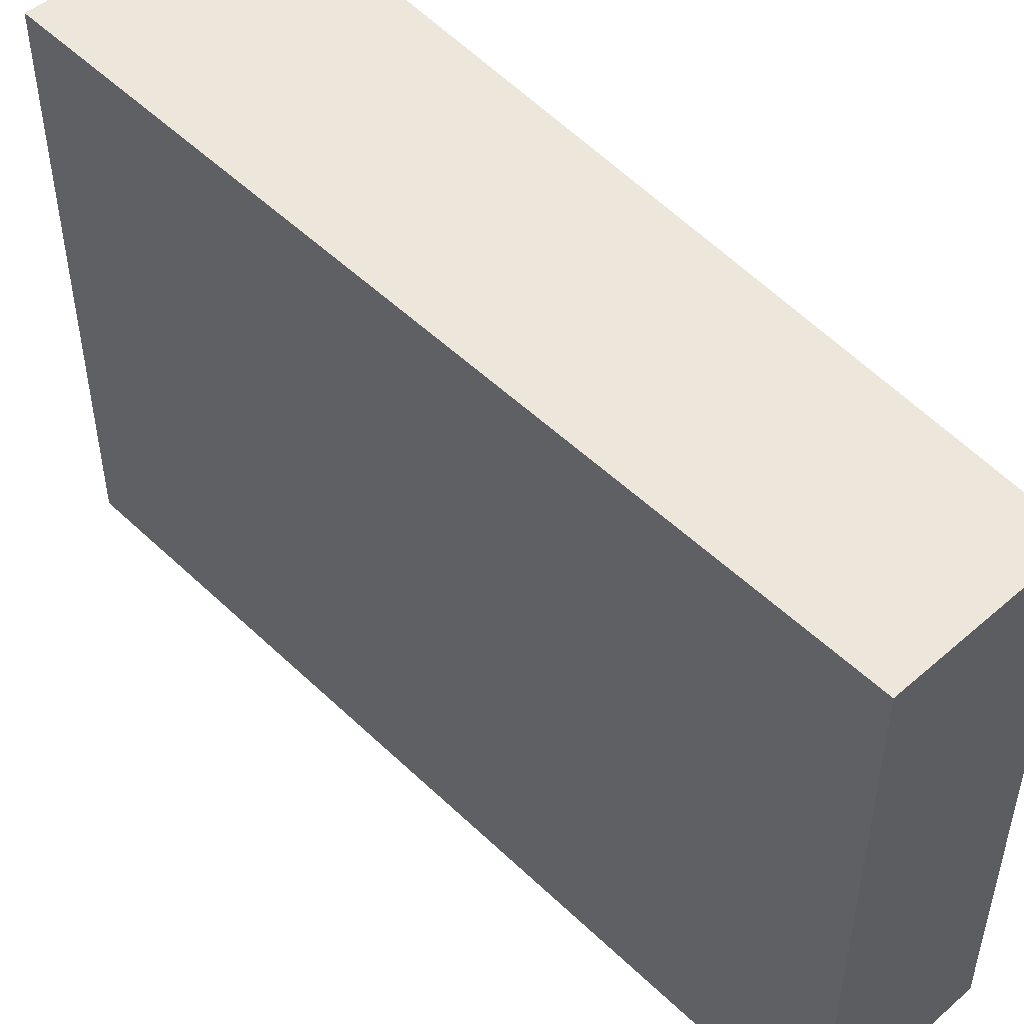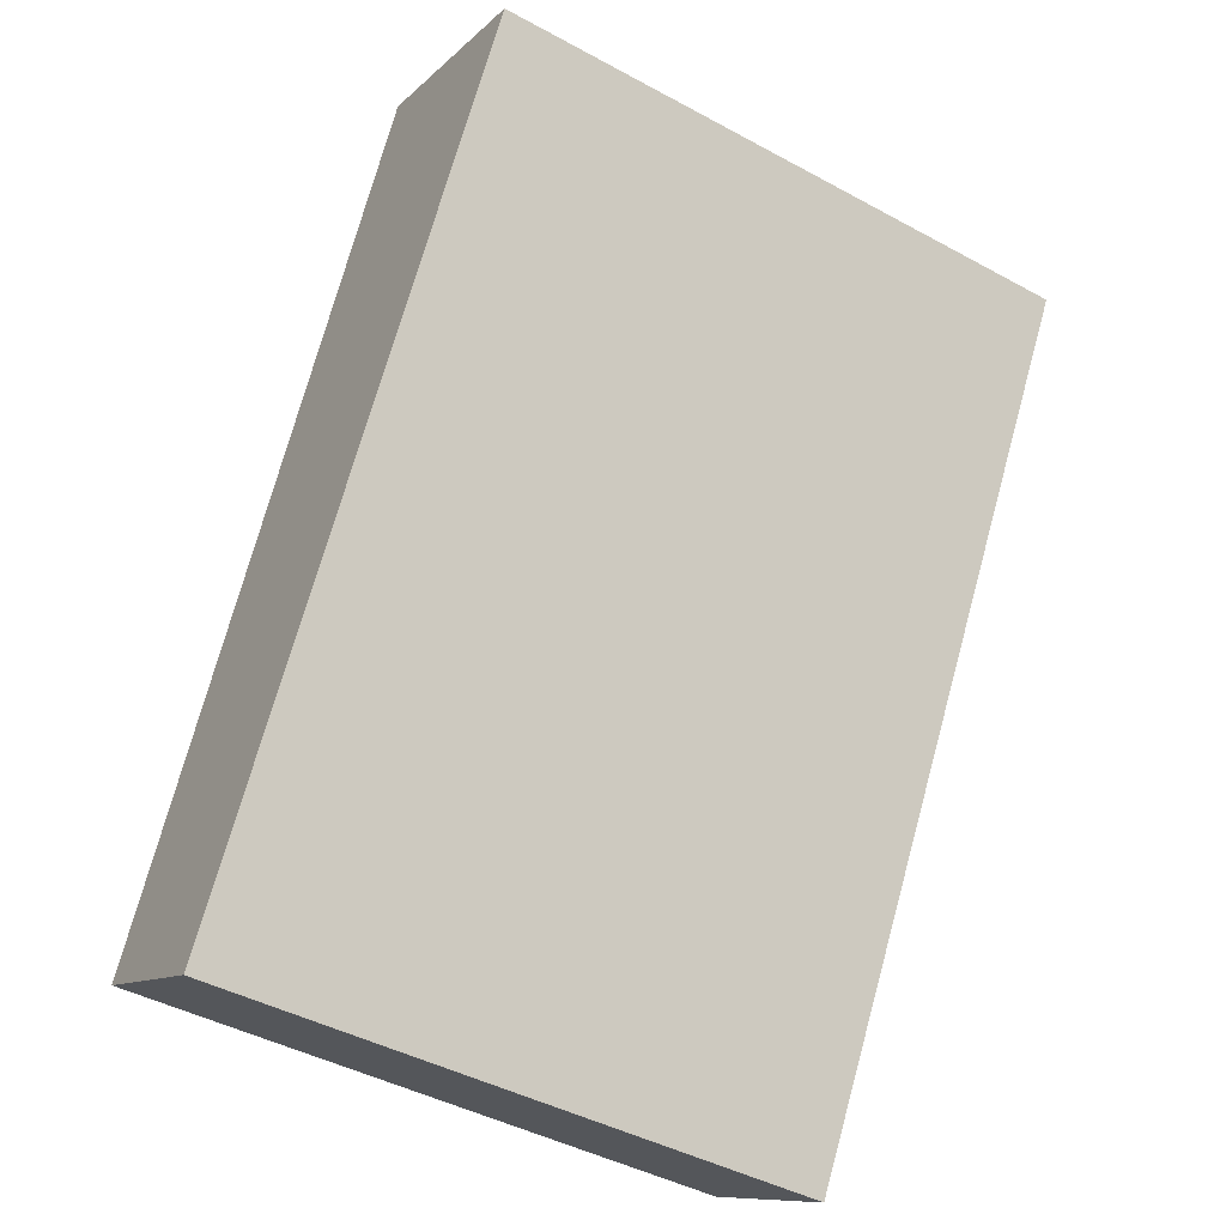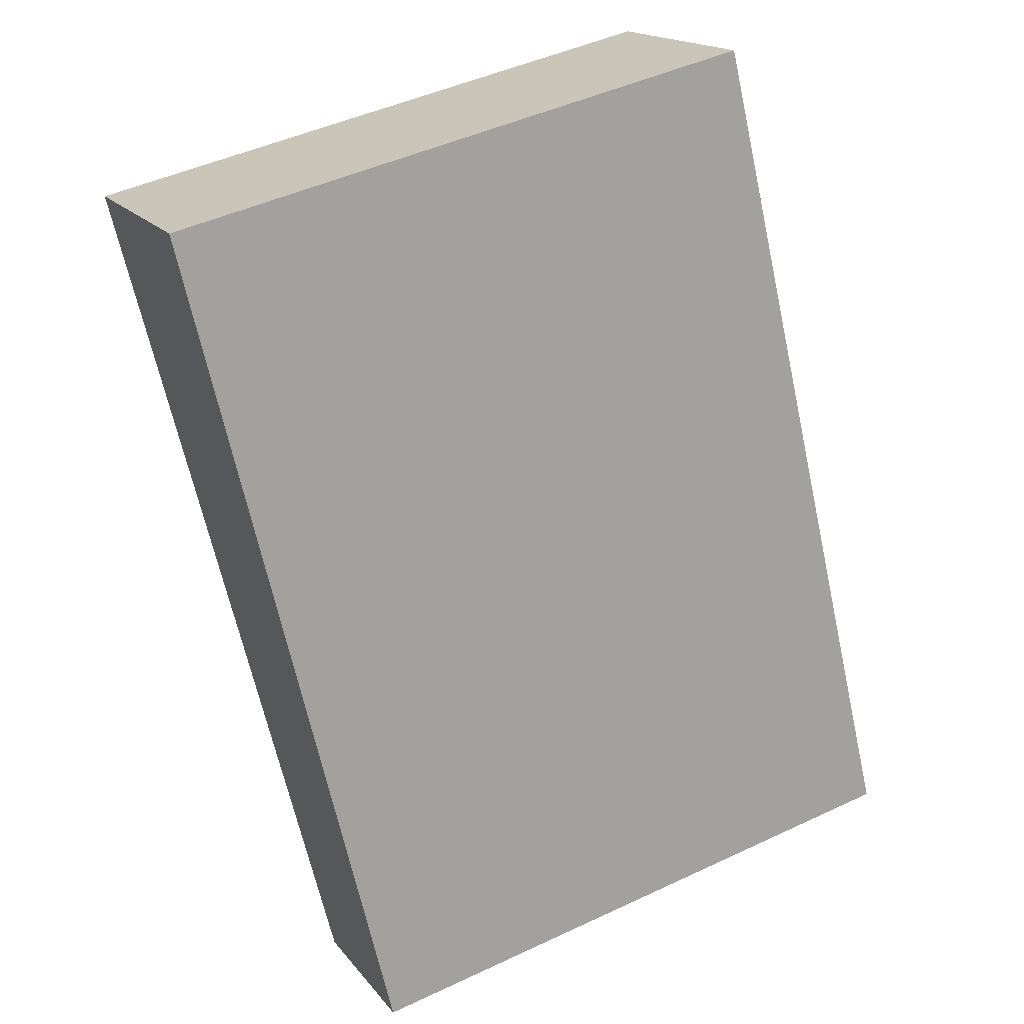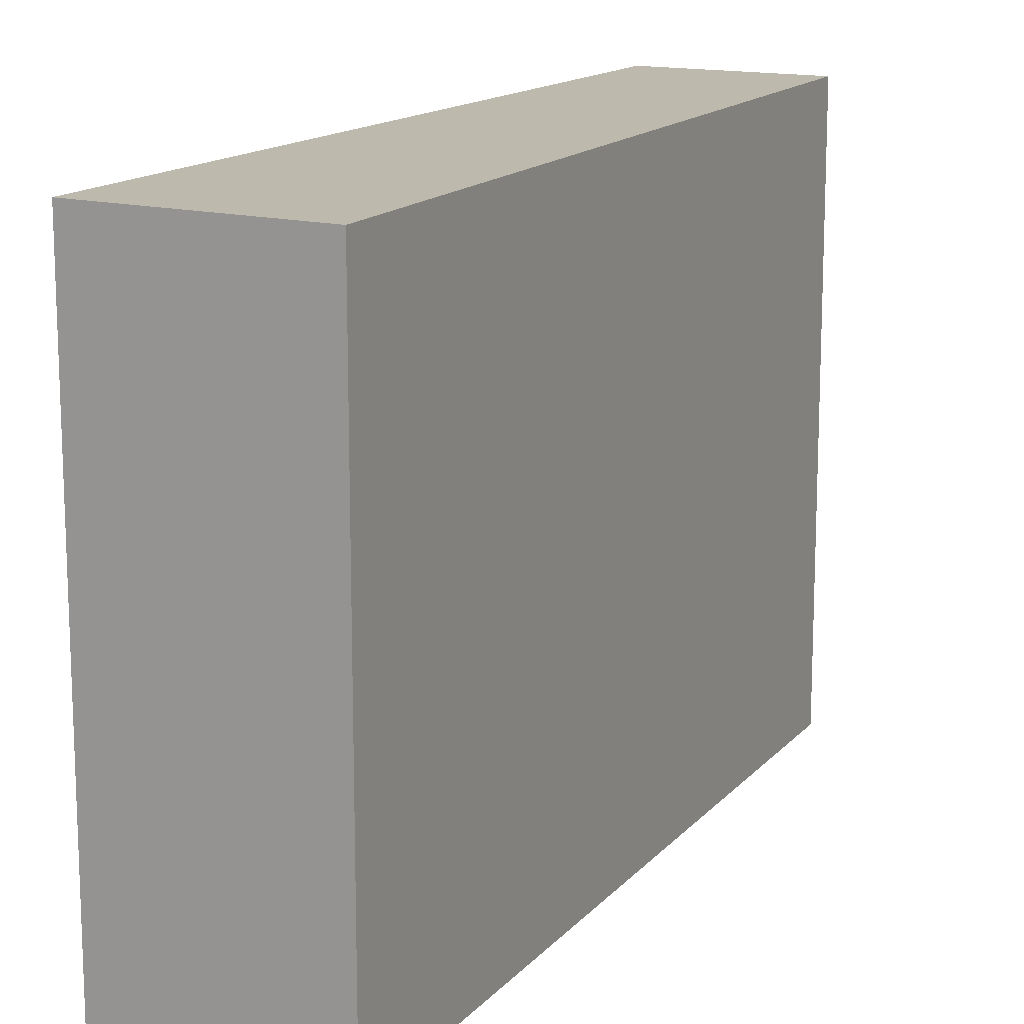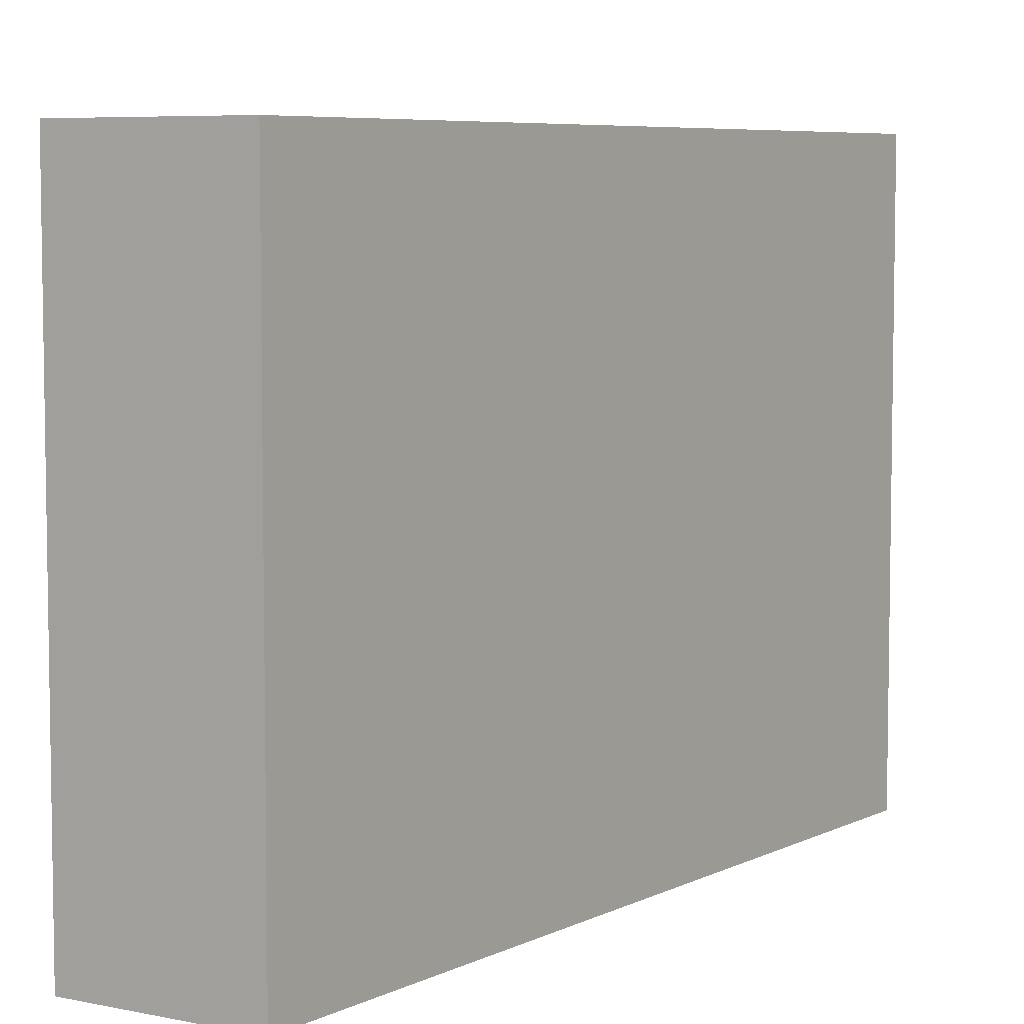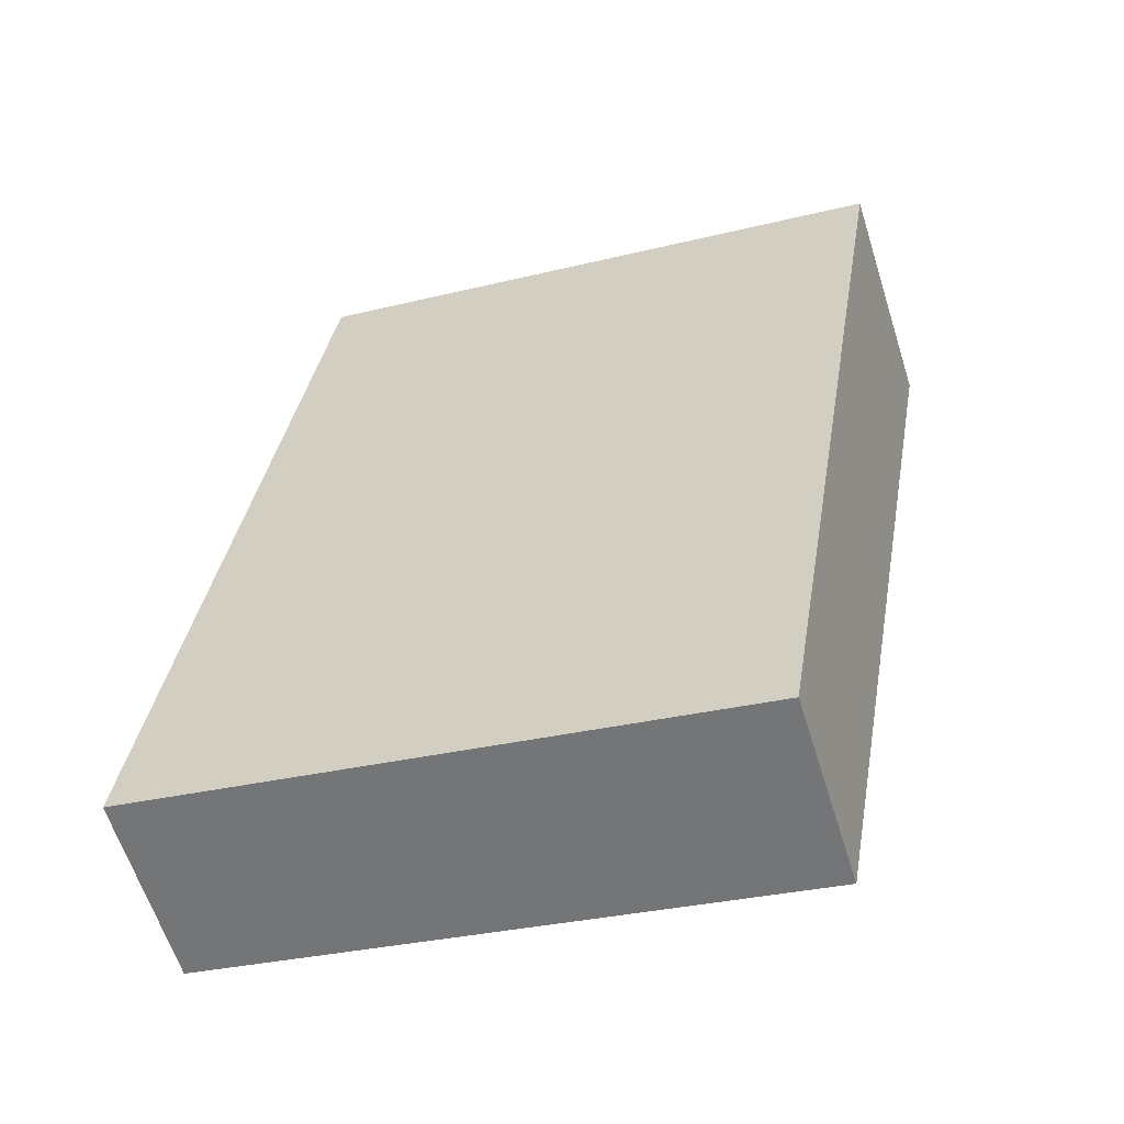
<metadata>
{"format":"obj","ext":"obj","renderer":"f3d","projection":"perspective","resolution":1024,"background":"white","views":[{"elev":51.9,"azim":165.9,"up":"+Y"},{"elev":-44.6,"azim":57.7,"up":"+Z"},{"elev":47.2,"azim":-117.9,"up":"+Z"},{"elev":15.0,"azim":55.7,"up":"+Y"},{"elev":6.3,"azim":-118.0,"up":"+Y"},{"elev":-30.0,"azim":-70.1,"up":"+Z"}]}
</metadata>
<code>
v  0 2.867 1.756e-16
v  2.855 2.867 3.195
v  0.765 2.867 -0.432
v  1.886 2.867 3.683
v  0 0 0
v  1.886 -2.255e-16 3.683
v  2.855 -1.956e-16 3.195
v  0.765 2.645e-17 -0.432
g defaultobject
f 1 2 3
f 2 1 4
f 5 4 1
f 4 5 6
f 6 2 4
f 2 6 7
f 7 3 2
f 3 7 8
f 8 1 3
f 1 8 5
f 5 7 6
f 7 5 8

</code>
